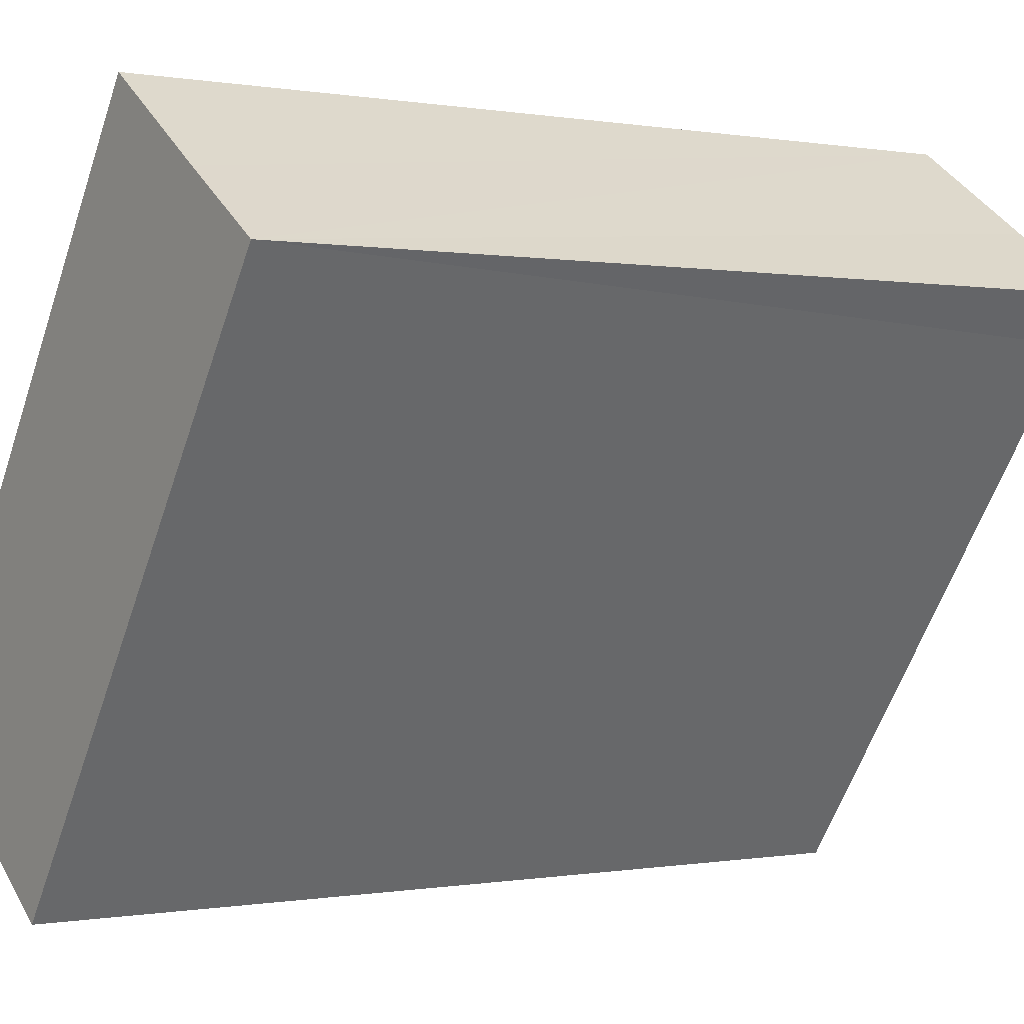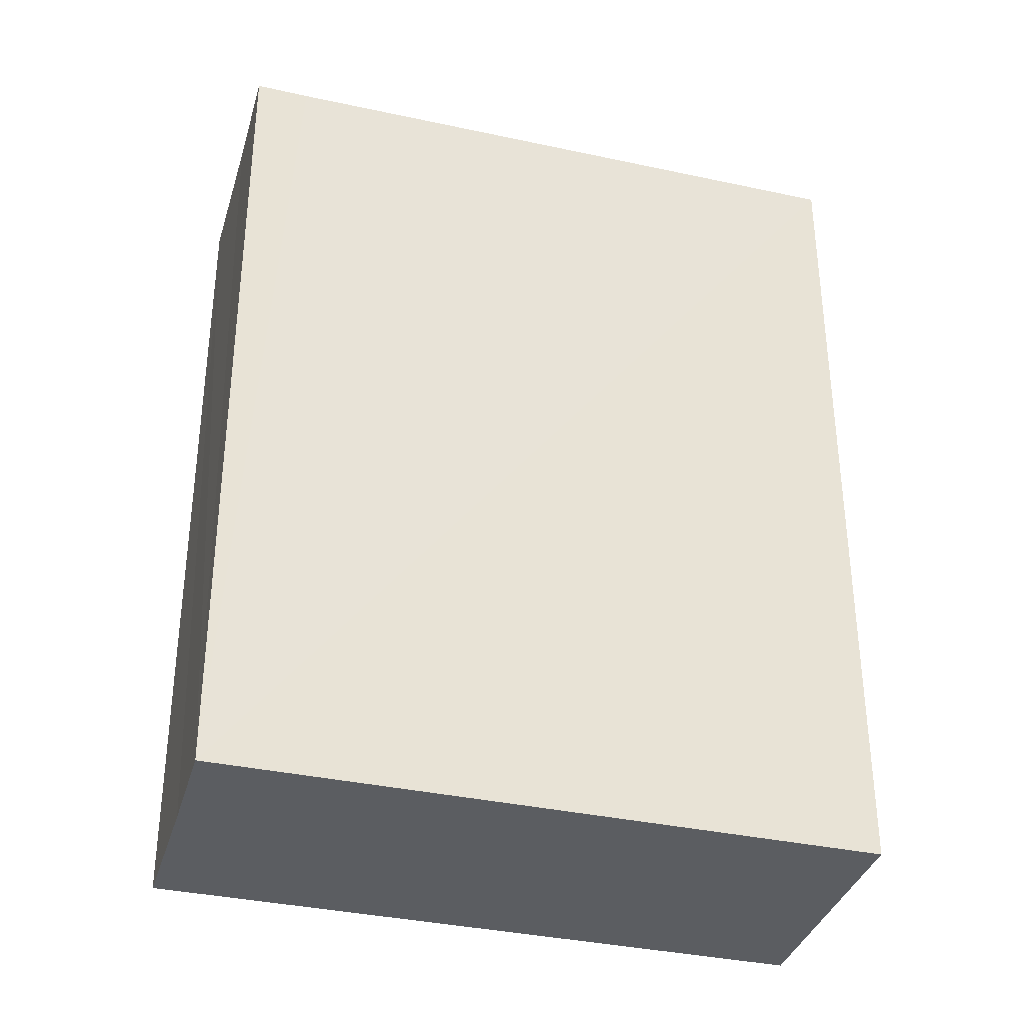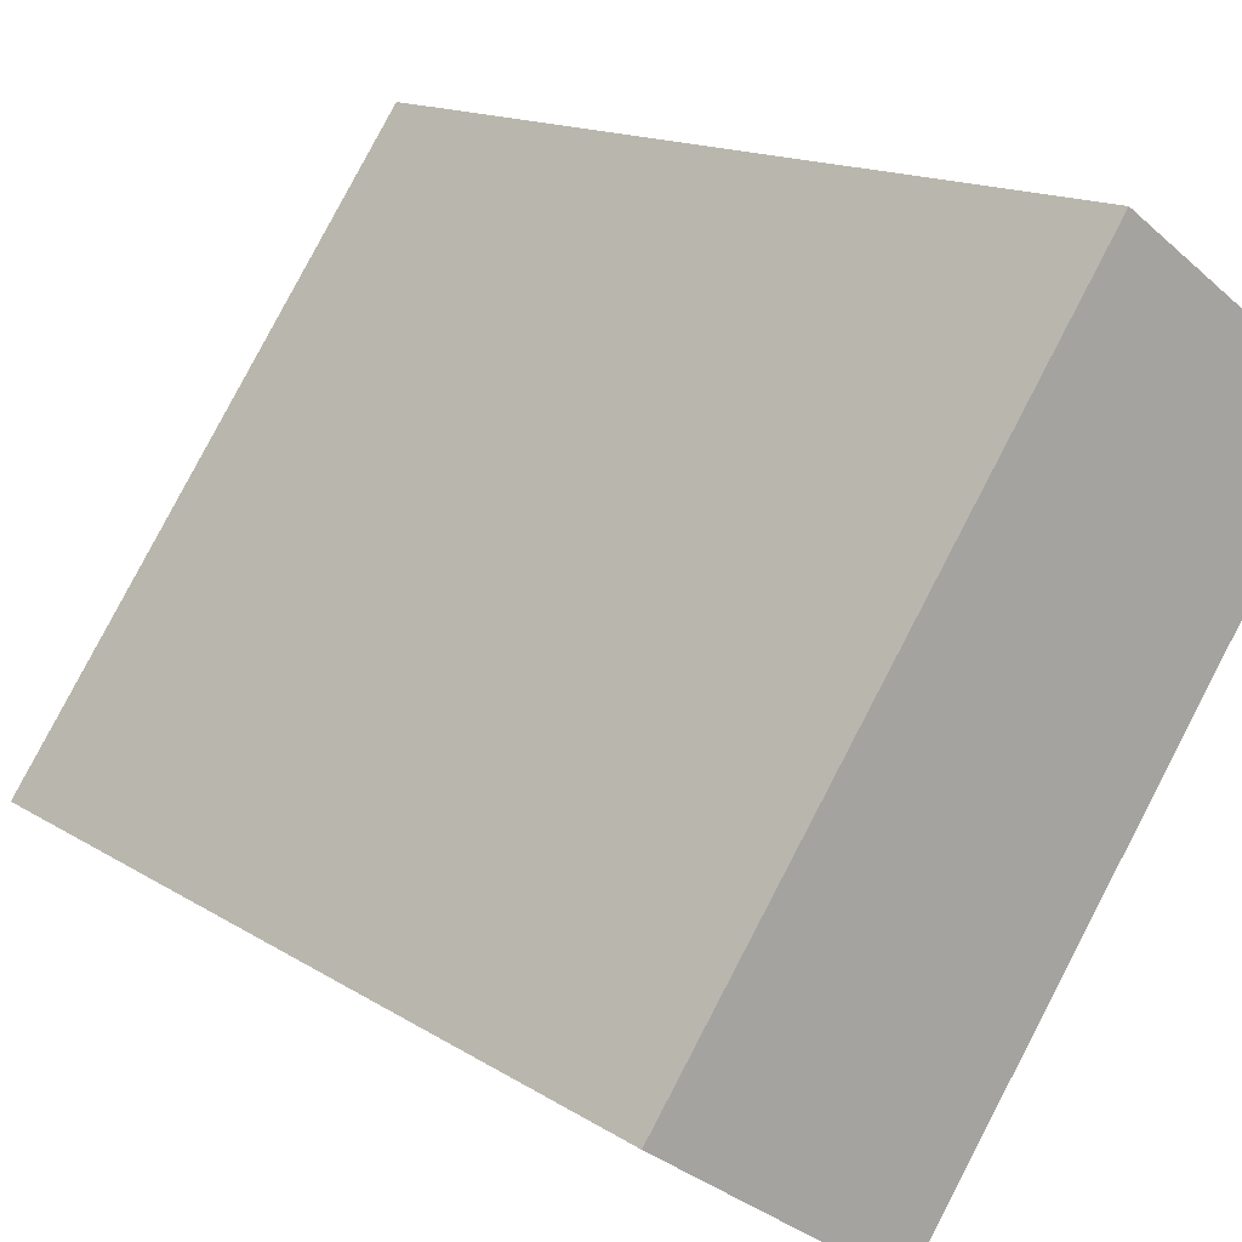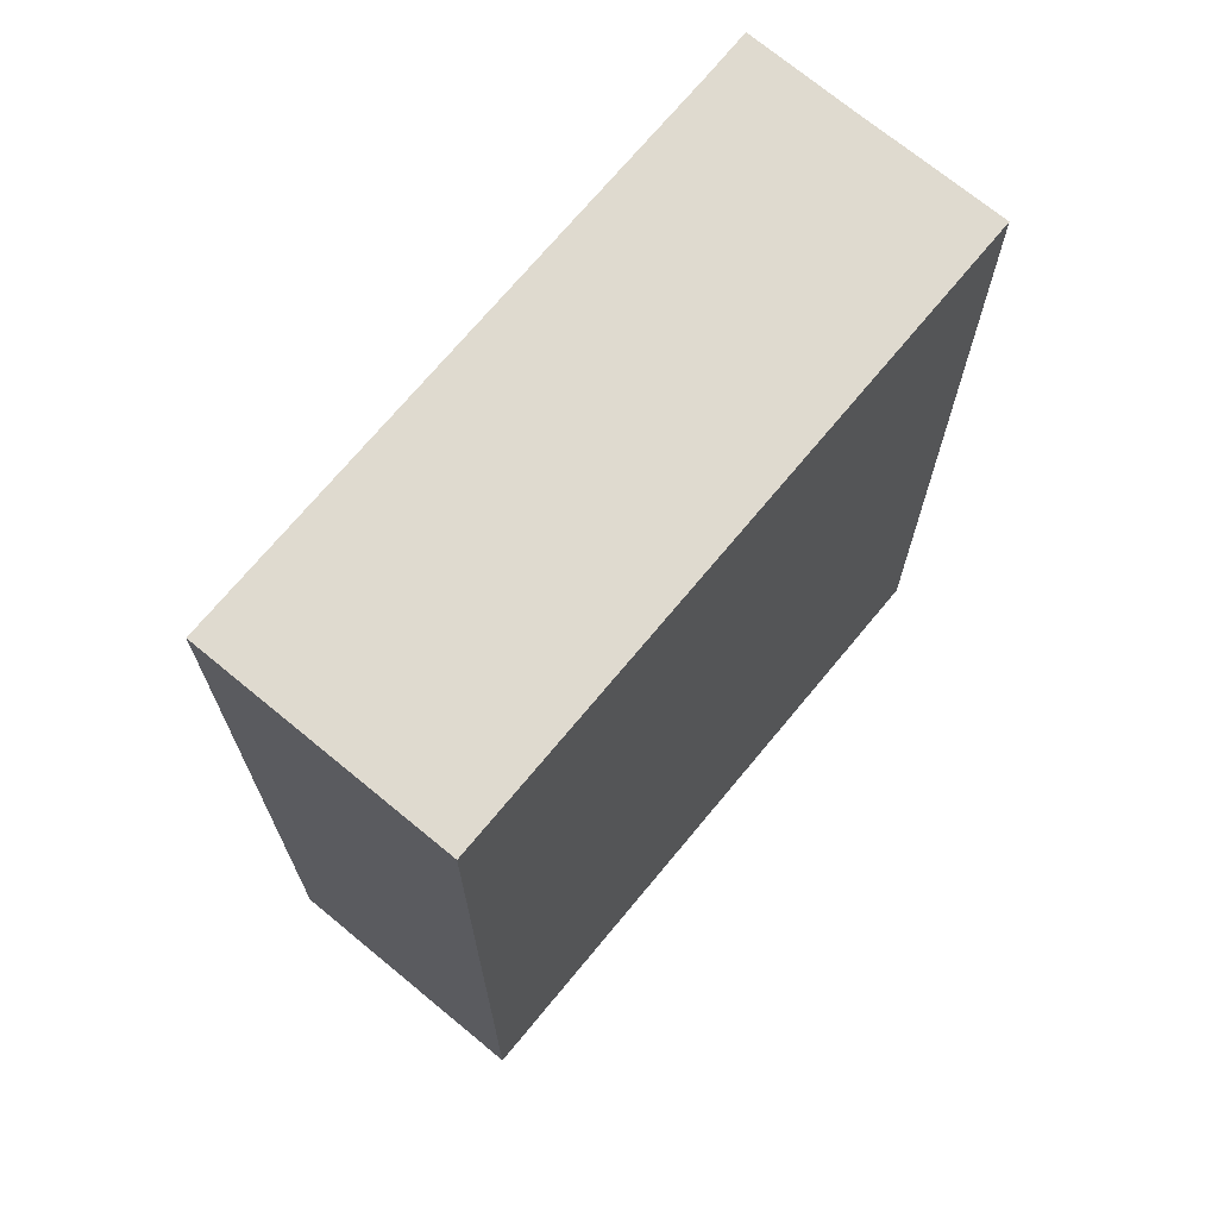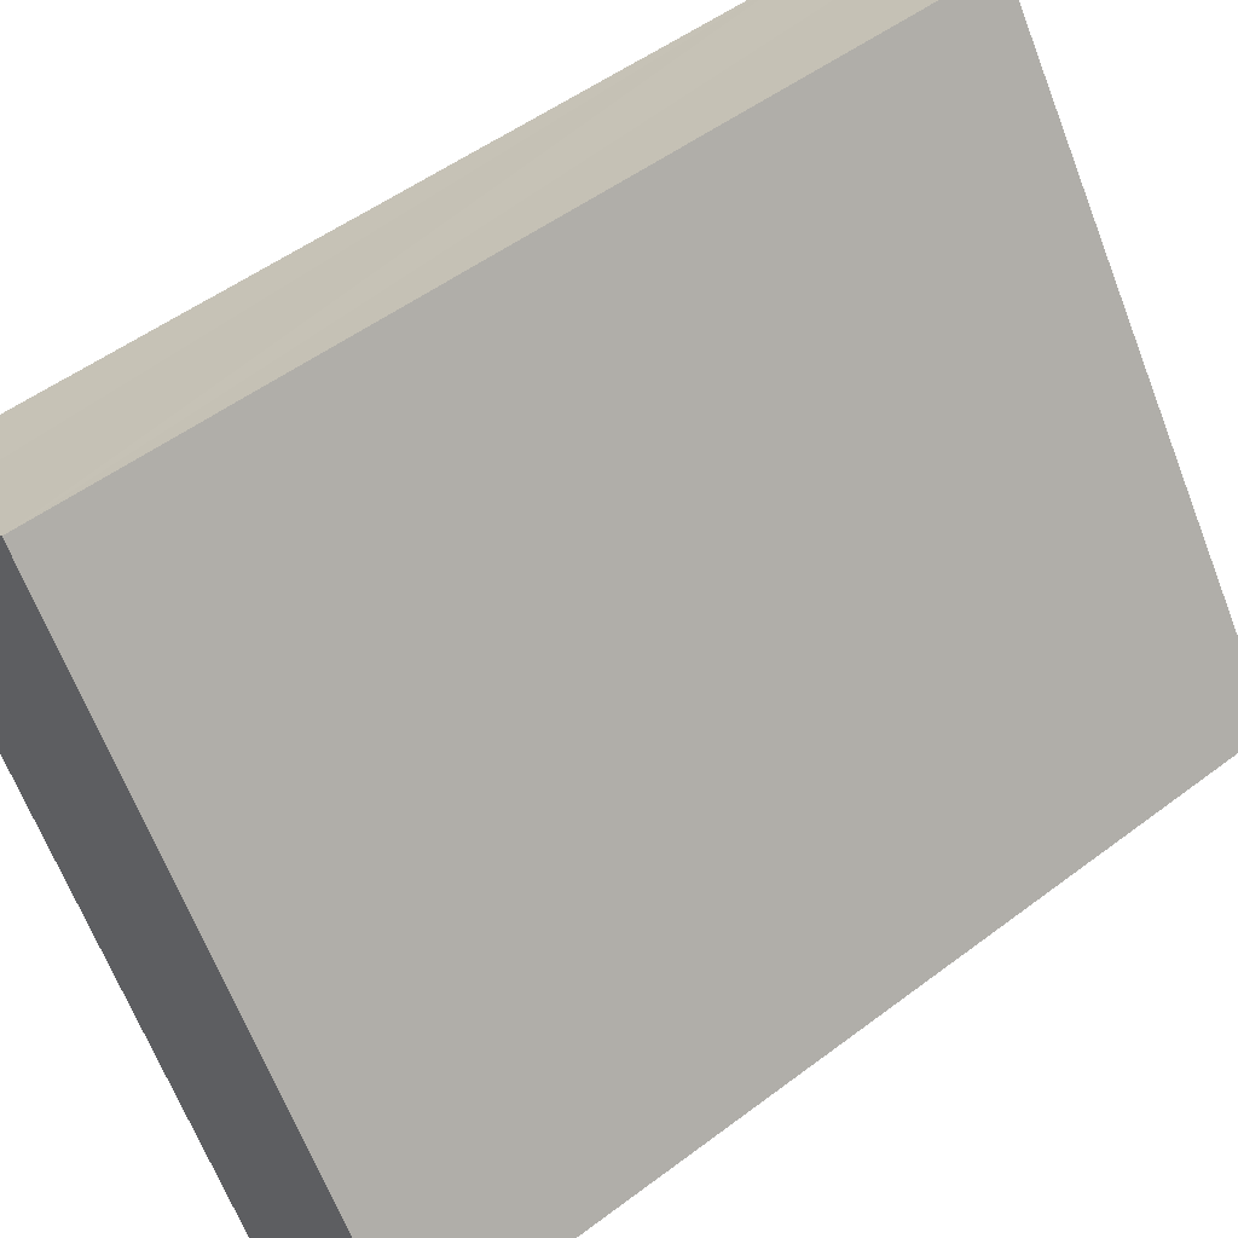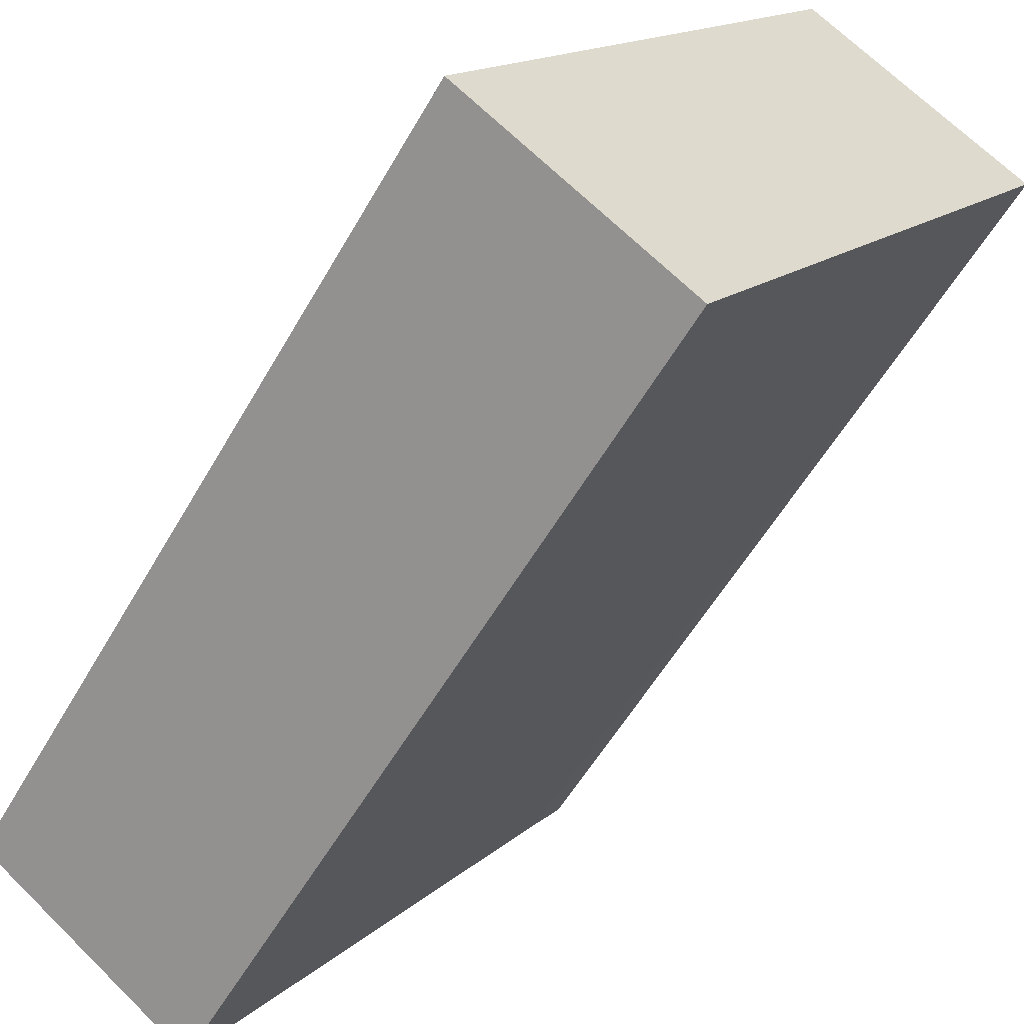
<metadata>
{"format":"obj","ext":"obj","renderer":"f3d","projection":"perspective","resolution":1024,"background":"white","views":[{"elev":-0.1,"azim":55.8,"up":"+Z"},{"elev":-35.8,"azim":109.1,"up":"+Y"},{"elev":14.4,"azim":-36.1,"up":"+Z"},{"elev":70.9,"azim":-105.4,"up":"+Y"},{"elev":51.5,"azim":-129.3,"up":"+Z"},{"elev":-55.6,"azim":-29.3,"up":"+Z"}]}
</metadata>
<code>
v  0 6.972 4.269e-16
v  4.576 6.972 2.813
v  1.747 6.972 -1.224
v  3.077 6.972 4.386
v  4.088 6.972 3.678
v  4.833 6.972 3.168
v  4.833 -1.94e-16 3.168
v  1.747 7.495e-17 -1.224
v  4.576 -1.722e-16 2.813
v  0 0 0
v  3.077 -2.686e-16 4.386
v  4.088 -2.252e-16 3.678
g defaultobject
f 1 2 3
f 2 1 4
f 2 4 5
f 2 5 6
f 7 2 6
f 2 7 3
f 3 7 8
f 8 7 9
f 8 1 3
f 1 8 10
f 10 4 1
f 4 10 11
f 5 7 6
f 7 5 4
f 7 4 12
f 12 4 11
f 9 10 8
f 10 9 11
f 11 9 12
f 12 9 7

</code>
